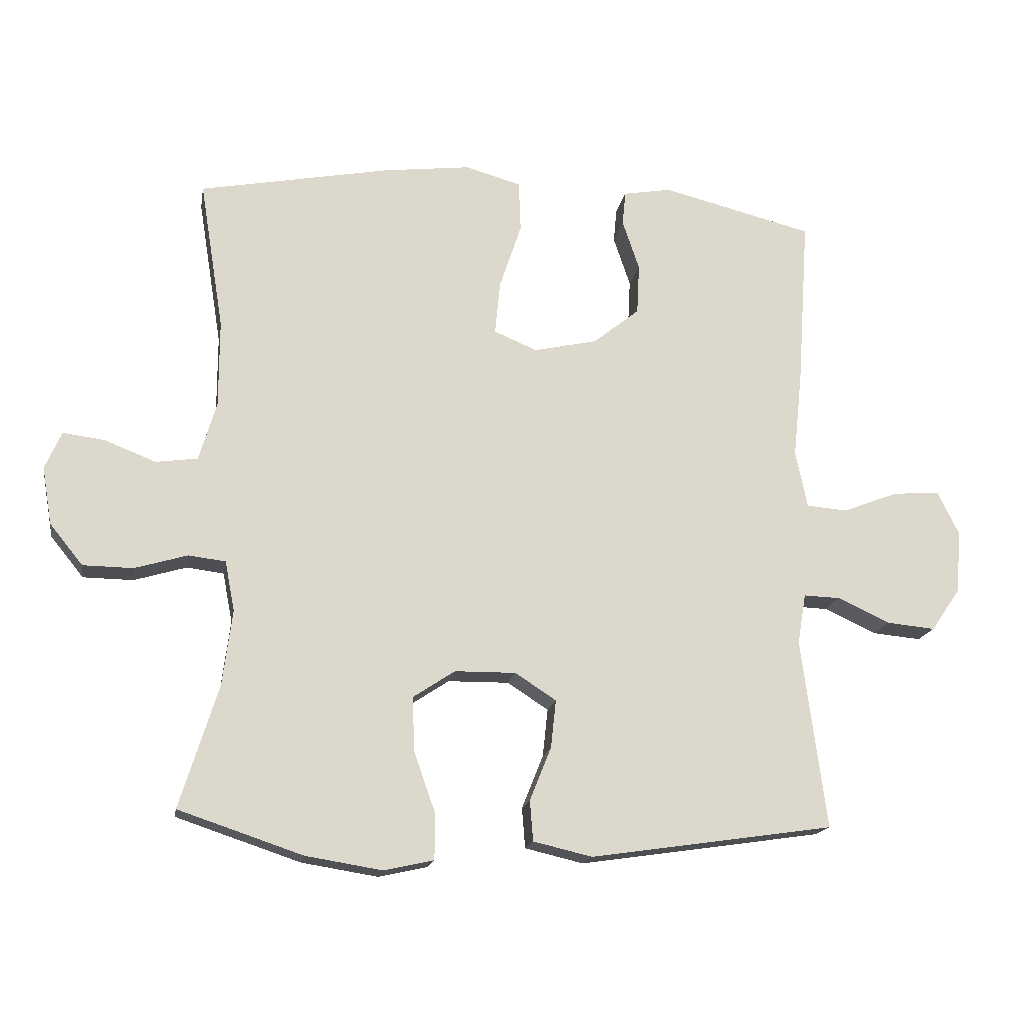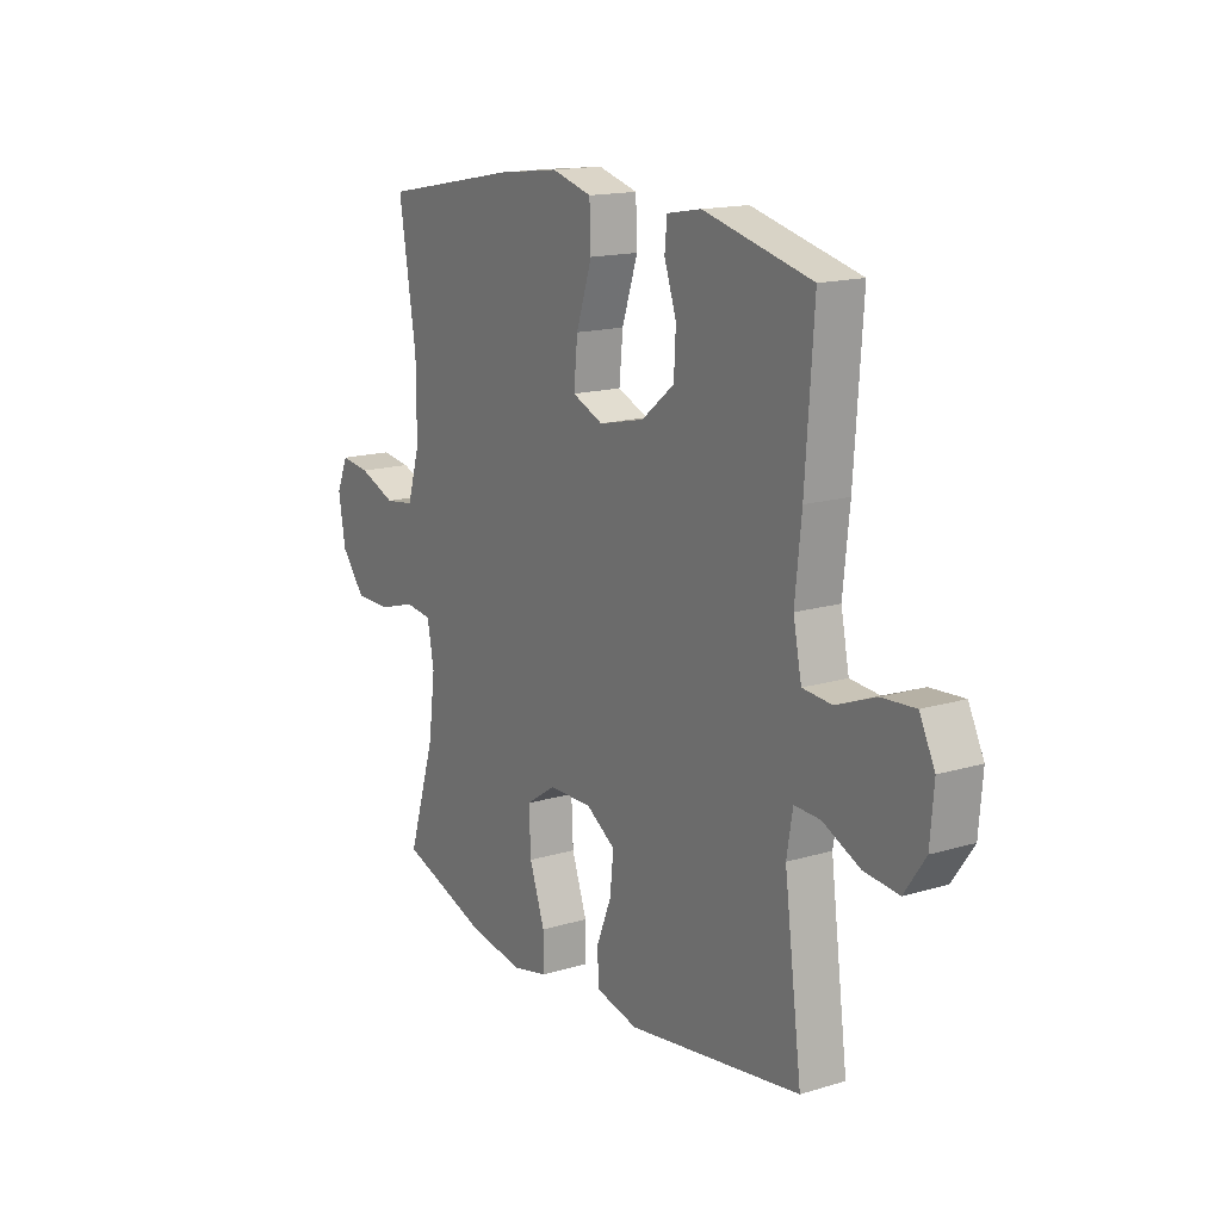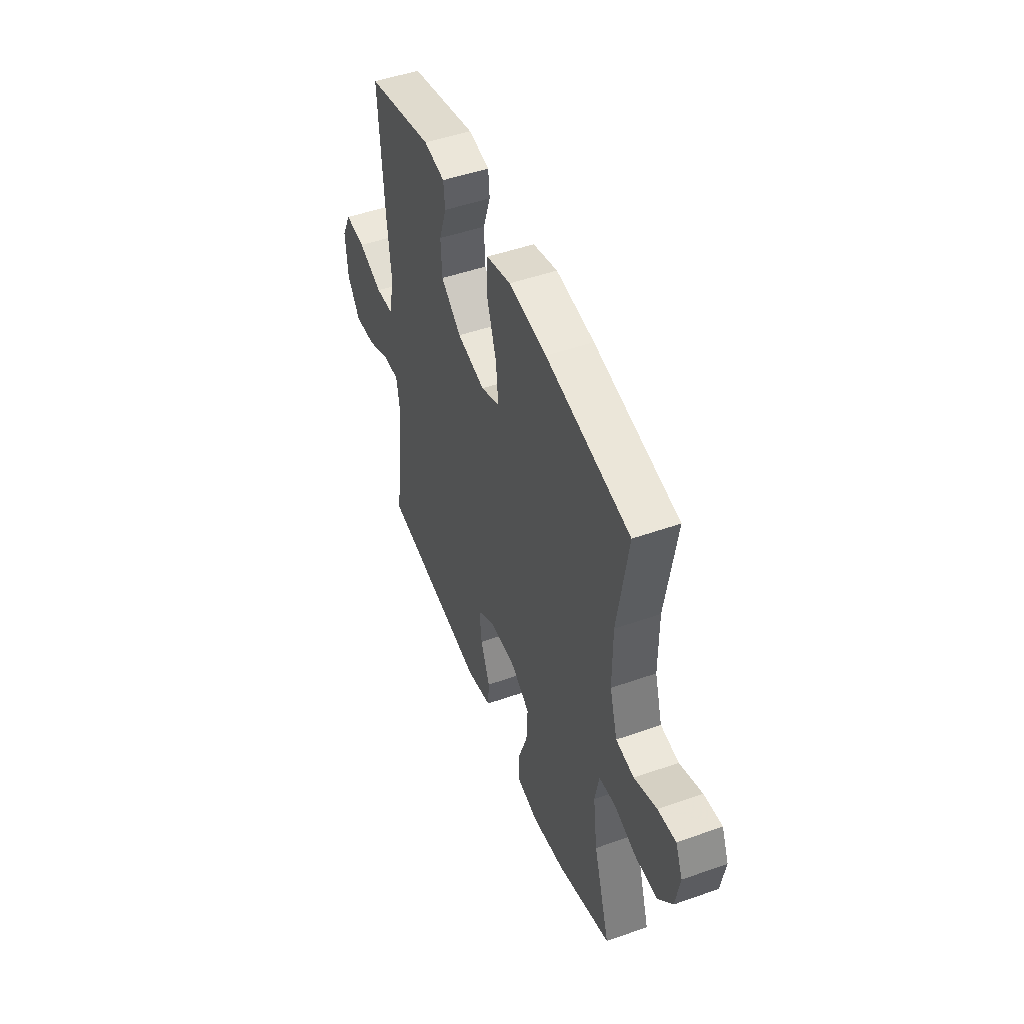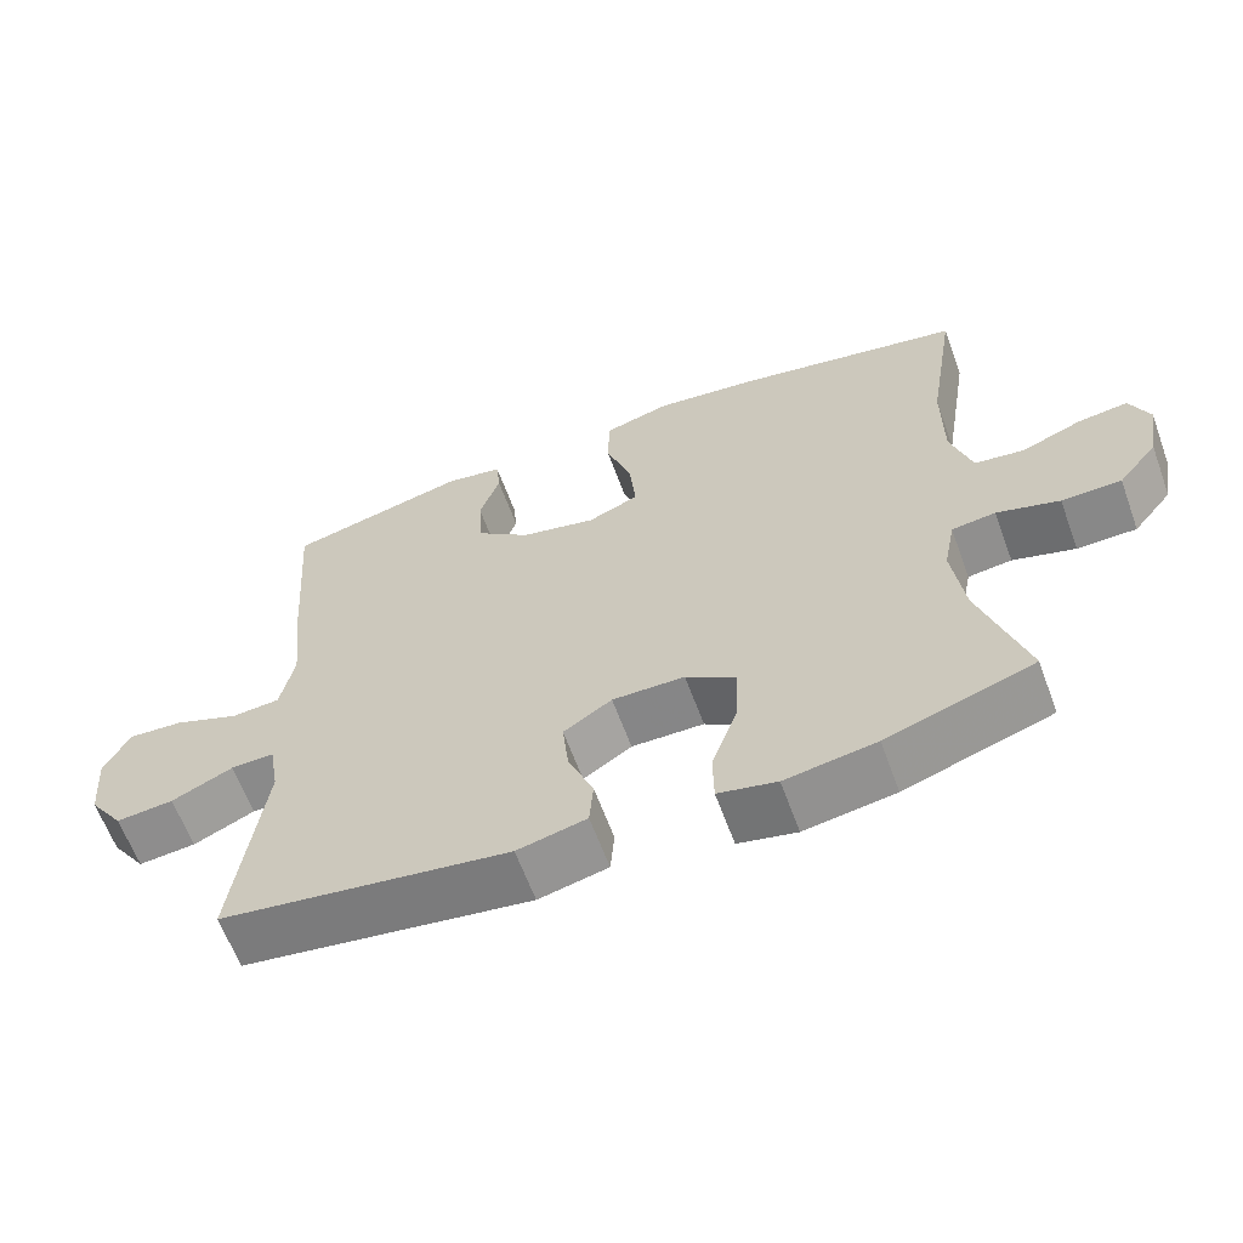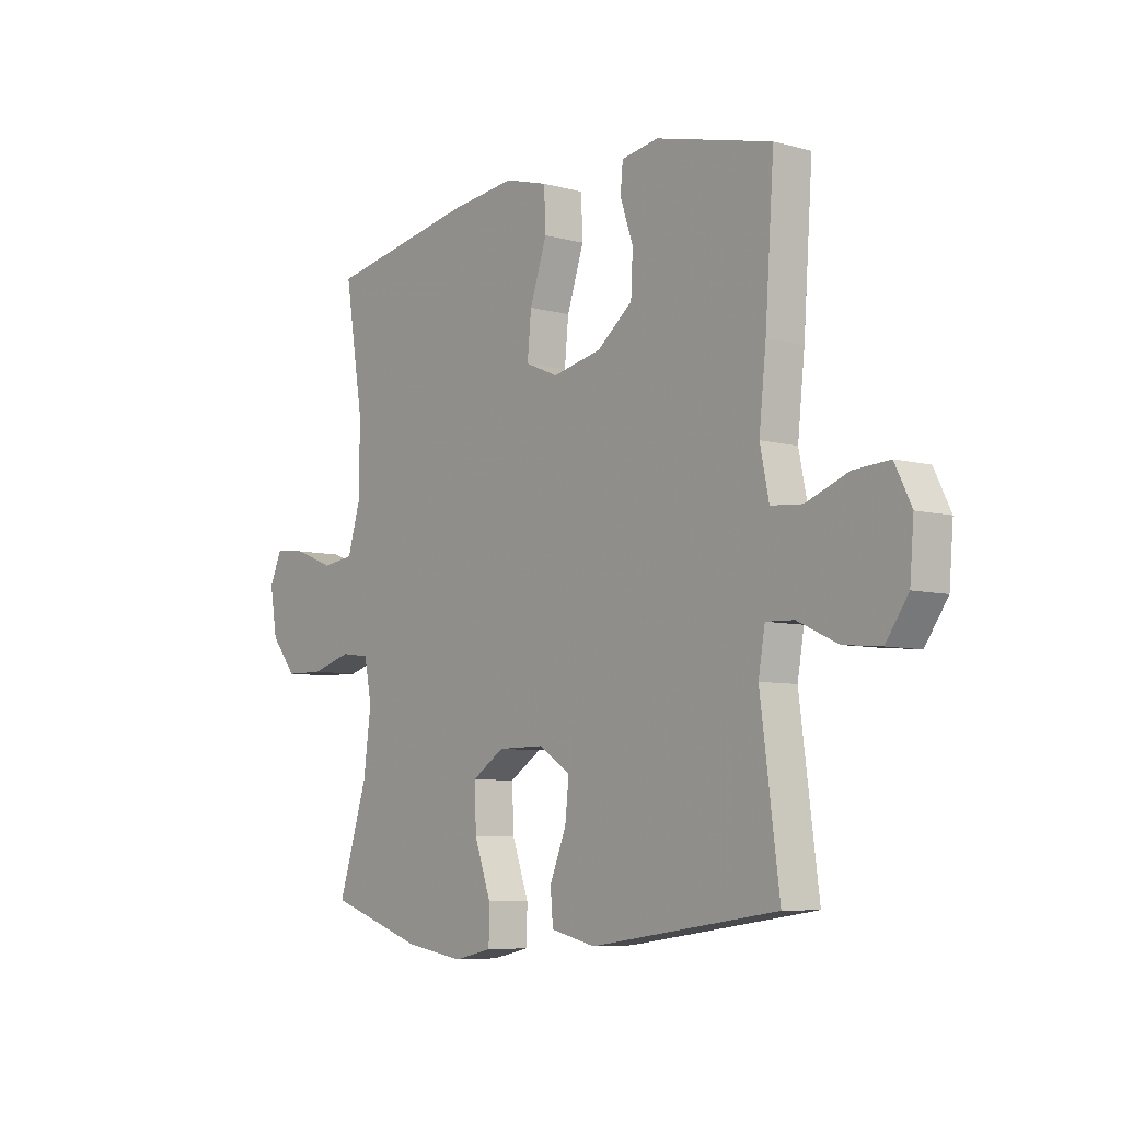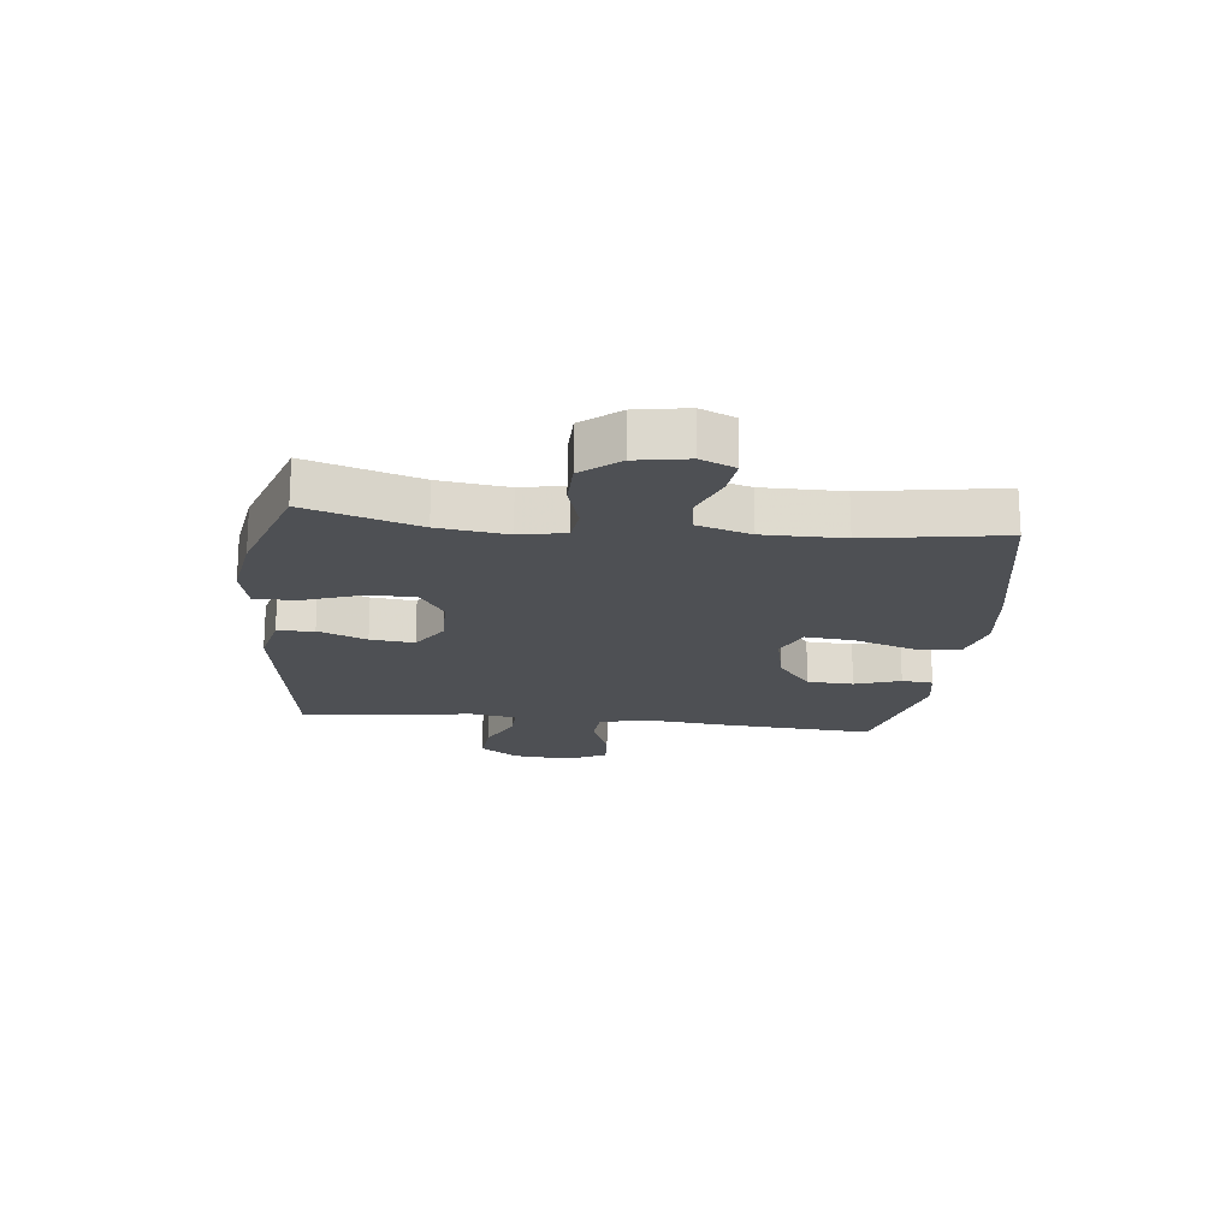
<metadata>
{"format":"obj","ext":"obj","renderer":"f3d","projection":"perspective","resolution":1024,"background":"white","views":[{"elev":-17.0,"azim":-9.6,"up":"+Z"},{"elev":15.7,"azim":57.8,"up":"+Z"},{"elev":48.9,"azim":-111.4,"up":"+Z"},{"elev":-62.5,"azim":-159.9,"up":"+Z"},{"elev":-6.8,"azim":51.4,"up":"+Z"},{"elev":-18.7,"azim":-96.3,"up":"+Y"}]}
</metadata>
<code>
v 0.5 0.07 0.5
v 0.482 0.07 0.24
v 0.468 0.07 0.107
v 0.486 0.07 0.019
v 0.549 0.07 0.014
v 0.634 0.07 0.047
v 0.706 0.07 0.052
v 0.739 0.07 -0.015
v 0.731 0.07 -0.112
v 0.686 0.07 -0.177
v 0.611 0.07 -0.17
v 0.531 0.07 -0.133
v 0.475 0.07 -0.131
v 0.462 0.07 -0.208
v 0.5 0.07 -0.5
v 0.125 0.07 -0.555
v 0.035 0.07 -0.534
v 0.03 0.07 -0.472
v 0.063 0.07 -0.39
v 0.071 0.07 -0.316
v 0.008 0.07 -0.275
v -0.086 0.07 -0.276
v -0.151 0.07 -0.319
v -0.147 0.07 -0.403
v -0.114 0.07 -0.497
v -0.115 0.07 -0.566
v -0.191 0.07 -0.583
v -0.309 0.07 -0.564
v -0.5 0.07 -0.5
v -0.441 0.07 -0.311
v -0.426 0.07 -0.195
v -0.441 0.07 -0.118
v -0.498 0.07 -0.111
v -0.579 0.07 -0.135
v -0.656 0.07 -0.134
v -0.707 0.07 -0.071
v -0.722 0.07 0.017
v -0.697 0.07 0.075
v -0.633 0.07 0.067
v -0.554 0.07 0.036
v -0.49 0.07 0.045
v -0.463 0.07 0.135
v -0.463 0.07 0.27
v -0.5 0.07 0.5
v -0.205 0.07 0.556
v -0.072 0.07 0.572
v 0.014 0.07 0.548
v 0.017 0.07 0.47
v -0.017 0.07 0.368
v -0.025 0.07 0.286
v 0.041 0.07 0.258
v 0.139 0.07 0.28
v 0.21 0.07 0.337
v 0.214 0.07 0.415
v 0.188 0.07 0.492
v 0.193 0.07 0.545
v 0.267 0.07 0.558
v 0.5 0 0.5
v 0.482 0 0.24
v 0.468 0 0.107
v 0.486 0 0.019
v 0.549 0 0.014
v 0.634 0 0.047
v 0.706 0 0.052
v 0.739 0 -0.015
v 0.731 0 -0.112
v 0.686 0 -0.177
v 0.611 0 -0.17
v 0.531 0 -0.133
v 0.475 0 -0.131
v 0.462 0 -0.208
v 0.5 0 -0.5
v 0.125 0 -0.555
v 0.035 0 -0.534
v 0.03 0 -0.472
v 0.063 0 -0.39
v 0.071 0 -0.316
v 0.008 0 -0.275
v -0.086 0 -0.276
v -0.151 0 -0.319
v -0.147 0 -0.403
v -0.114 0 -0.497
v -0.115 0 -0.566
v -0.191 0 -0.583
v -0.309 0 -0.564
v -0.5 0 -0.5
v -0.441 0 -0.311
v -0.426 0 -0.195
v -0.441 0 -0.118
v -0.498 0 -0.111
v -0.579 0 -0.135
v -0.656 0 -0.134
v -0.707 0 -0.071
v -0.722 0 0.017
v -0.697 0 0.075
v -0.633 0 0.067
v -0.554 0 0.036
v -0.49 0 0.045
v -0.463 0 0.135
v -0.463 0 0.27
v -0.5 0 0.5
v -0.205 0 0.556
v -0.072 0 0.572
v 0.014 0 0.548
v 0.017 0 0.47
v -0.017 0 0.368
v -0.025 0 0.286
v 0.041 0 0.258
v 0.139 0 0.28
v 0.21 0 0.337
v 0.214 0 0.415
v 0.188 0 0.492
v 0.193 0 0.545
v 0.267 0 0.558
f 1 2 3
f 57 1 3
f 56 57 3
f 55 56 3
f 54 55 3
f 53 54 3 4
f 52 53 4
f 51 52 4
f 50 51 4
f 47 48 49
f 46 47 49
f 45 46 49
f 44 45 49
f 43 44 49
f 42 43 49 50
f 41 42 50 4
f 38 39 40
f 37 38 40
f 36 37 40
f 35 36 40
f 34 35 40
f 33 34 40
f 41 4 5
f 40 41 5
f 33 40 5
f 32 33 5
f 28 29 30
f 27 28 30
f 26 27 30
f 25 26 30
f 24 25 30
f 23 24 30 31
f 22 23 31 32
f 17 18 19
f 16 17 19
f 15 16 19
f 14 15 19
f 13 14 19 20
f 10 11 12
f 9 10 12
f 8 9 12
f 7 8 12
f 6 7 12
f 5 6 12
f 5 12 13
f 32 5 13
f 22 32 13
f 21 22 13
f 13 20 21
f 60 59 58
f 60 58 114
f 60 114 113
f 60 113 112
f 60 112 111
f 61 60 111 110
f 61 110 109
f 61 109 108
f 61 108 107
f 106 105 104
f 106 104 103
f 106 103 102
f 106 102 101
f 106 101 100
f 107 106 100 99
f 61 107 99 98
f 97 96 95
f 97 95 94
f 97 94 93
f 97 93 92
f 97 92 91
f 97 91 90
f 62 61 98
f 62 98 97
f 62 97 90
f 62 90 89
f 87 86 85
f 87 85 84
f 87 84 83
f 87 83 82
f 87 82 81
f 88 87 81 80
f 89 88 80 79
f 76 75 74
f 76 74 73
f 76 73 72
f 76 72 71
f 77 76 71 70
f 69 68 67
f 69 67 66
f 69 66 65
f 69 65 64
f 69 64 63
f 69 63 62
f 70 69 62
f 70 62 89
f 70 89 79
f 70 79 78
f 78 77 70
f 1 58 59 2
f 2 59 60 3
f 3 60 61 4
f 4 61 62 5
f 5 62 63 6
f 6 63 64 7
f 7 64 65 8
f 8 65 66 9
f 9 66 67 10
f 10 67 68 11
f 11 68 69 12
f 12 69 70 13
f 13 70 71 14
f 14 71 72 15
f 15 72 73 16
f 16 73 74 17
f 17 74 75 18
f 18 75 76 19
f 19 76 77 20
f 20 77 78 21
f 21 78 79 22
f 22 79 80 23
f 23 80 81 24
f 24 81 82 25
f 25 82 83 26
f 26 83 84 27
f 27 84 85 28
f 28 85 86 29
f 29 86 87 30
f 30 87 88 31
f 31 88 89 32
f 32 89 90 33
f 33 90 91 34
f 34 91 92 35
f 35 92 93 36
f 36 93 94 37
f 37 94 95 38
f 38 95 96 39
f 39 96 97 40
f 40 97 98 41
f 41 98 99 42
f 42 99 100 43
f 43 100 101 44
f 44 101 102 45
f 45 102 103 46
f 46 103 104 47
f 47 104 105 48
f 48 105 106 49
f 49 106 107 50
f 50 107 108 51
f 51 108 109 52
f 52 109 110 53
f 53 110 111 54
f 54 111 112 55
f 55 112 113 56
f 56 113 114 57
f 57 114 58 1

</code>
